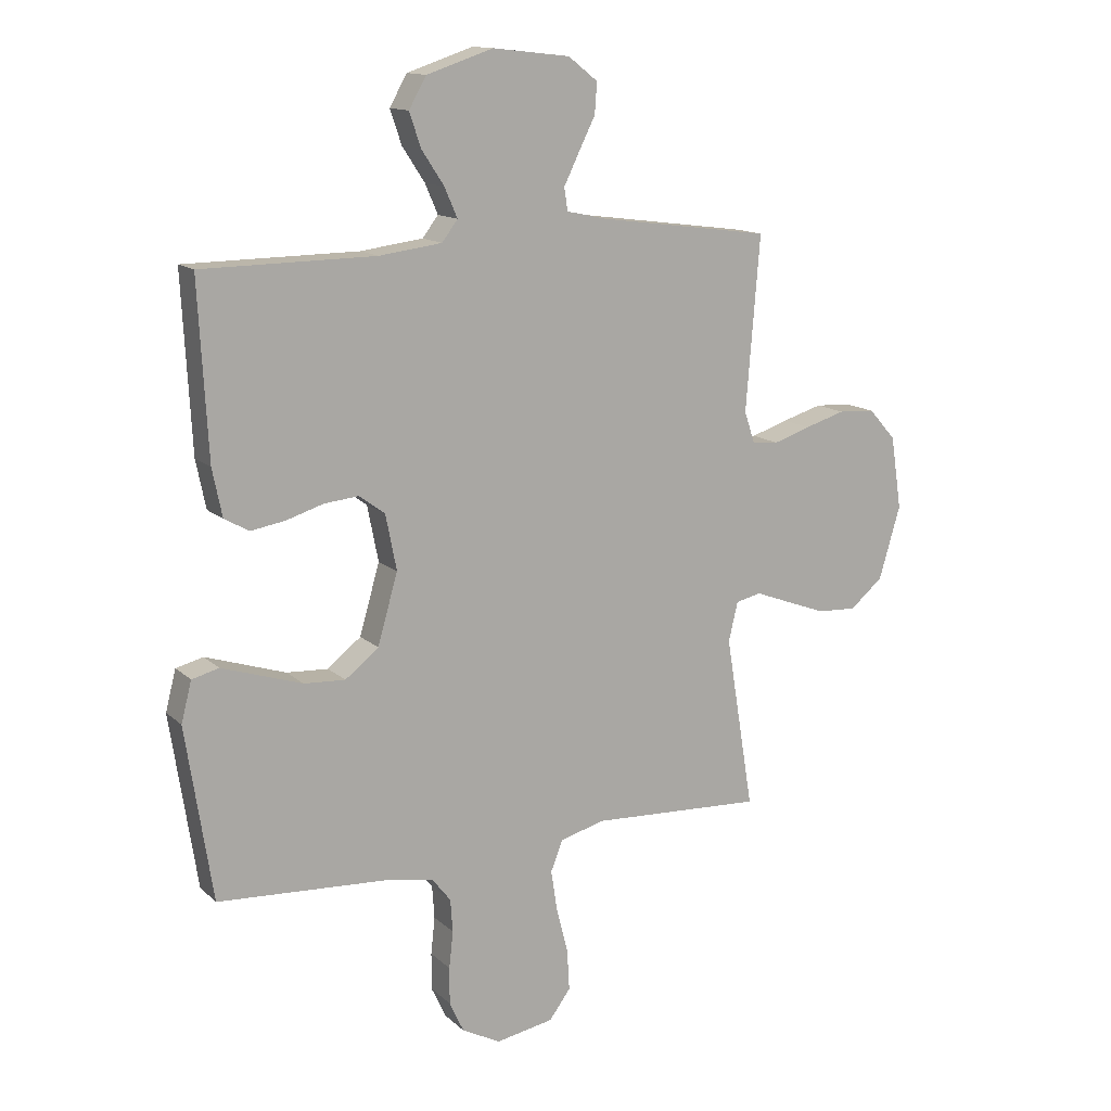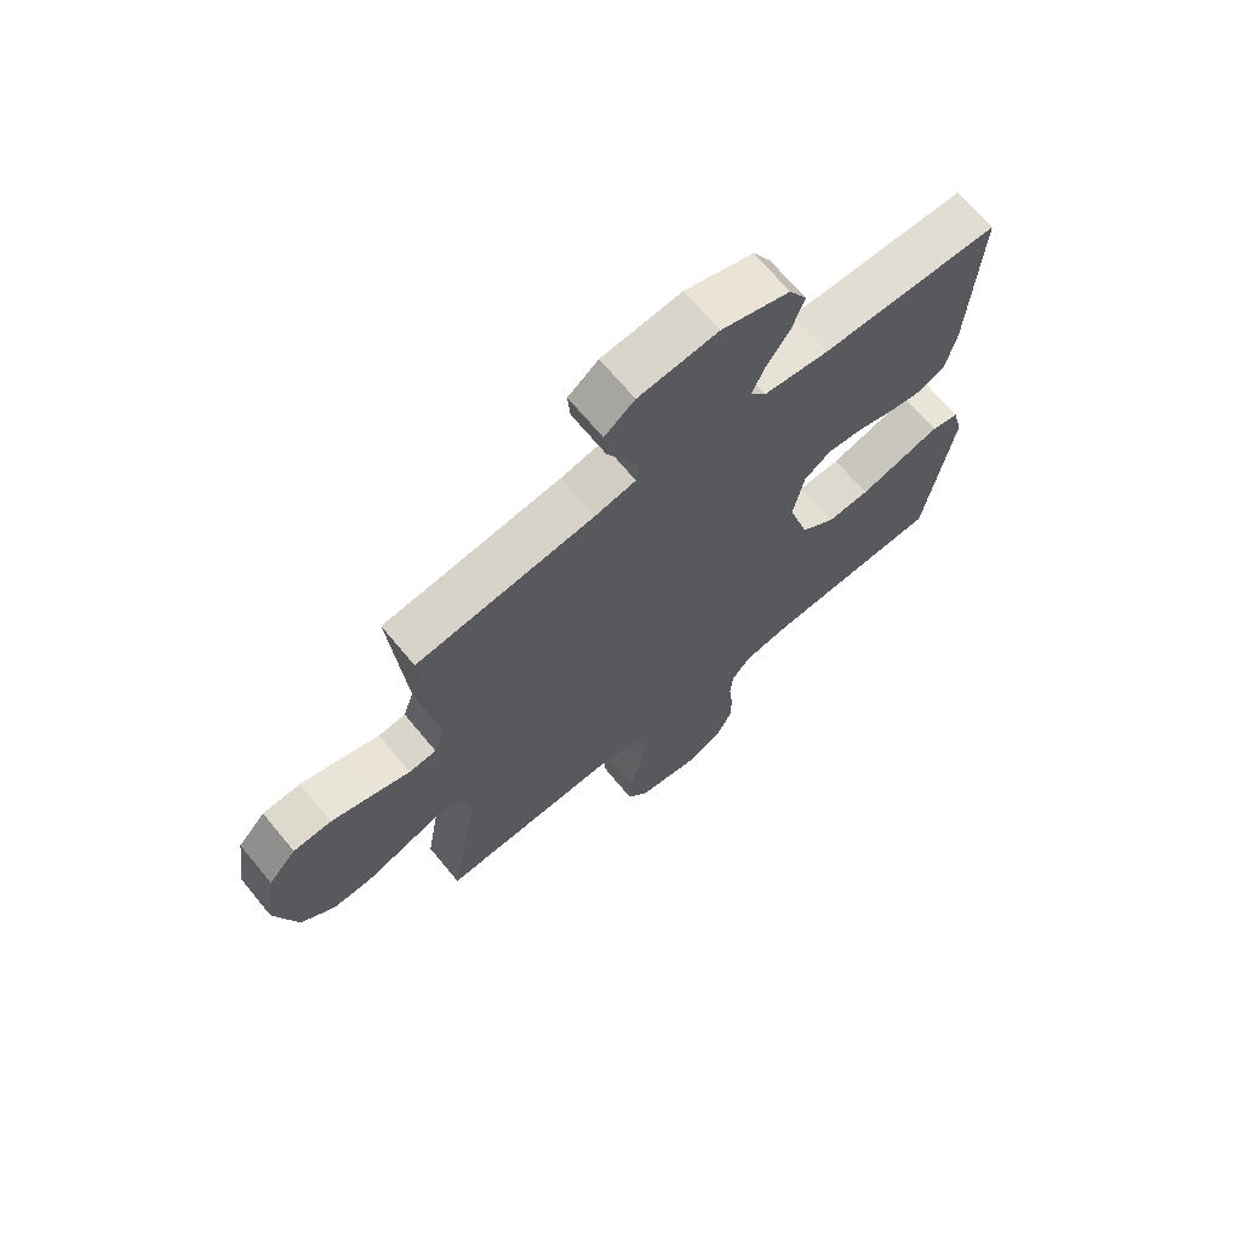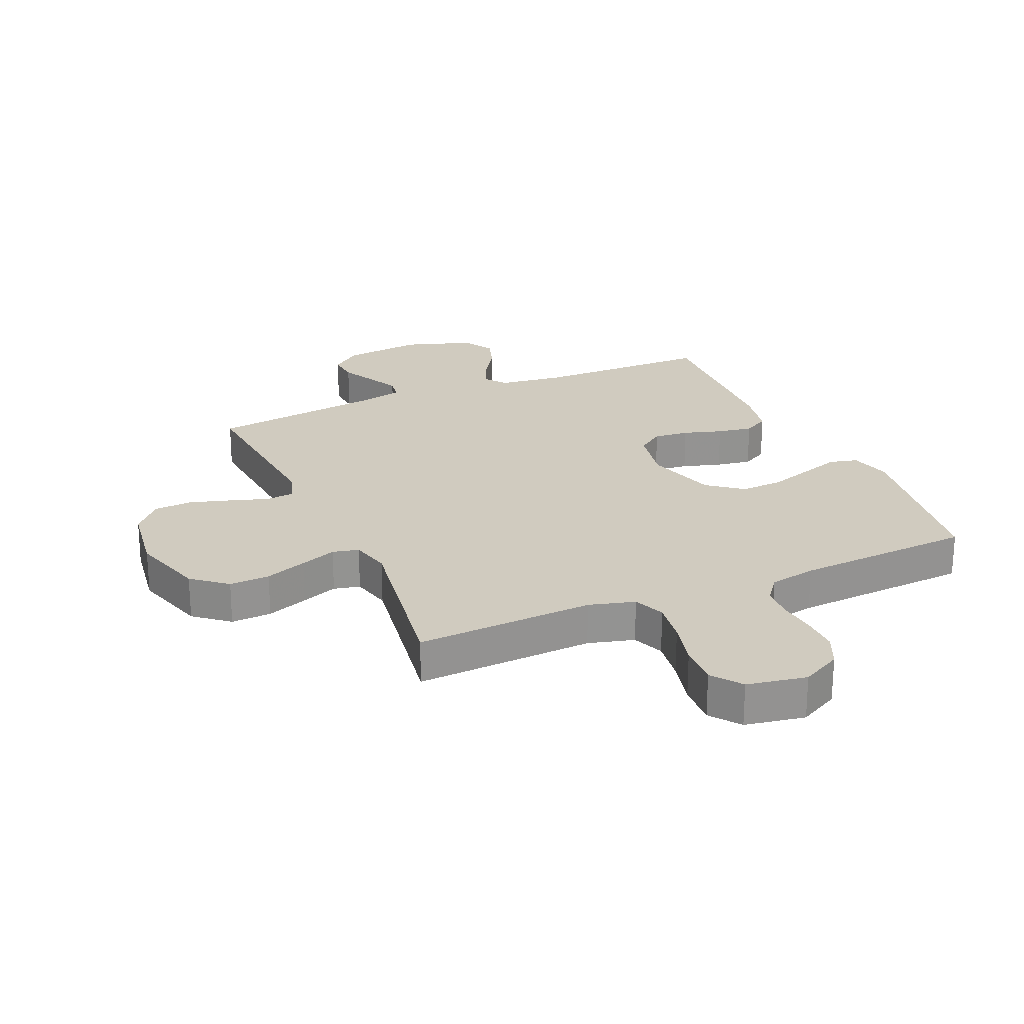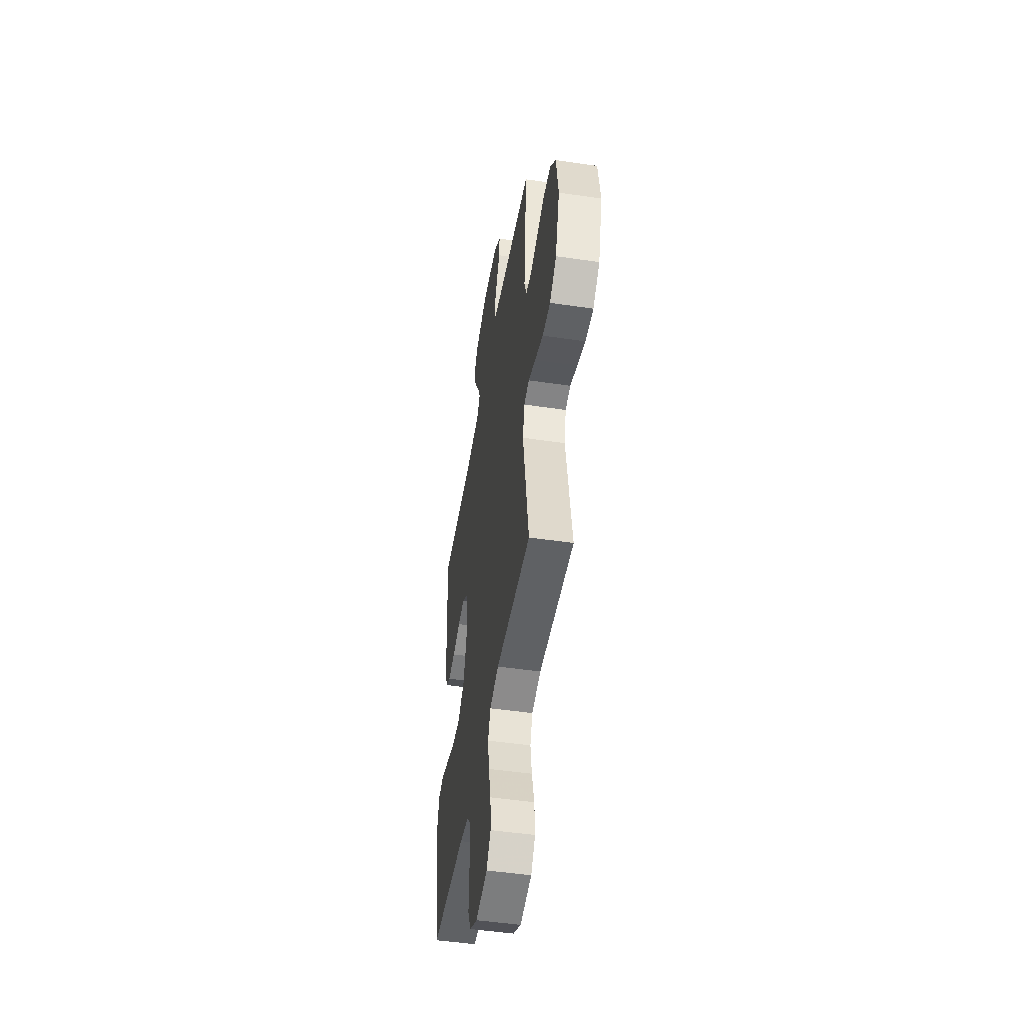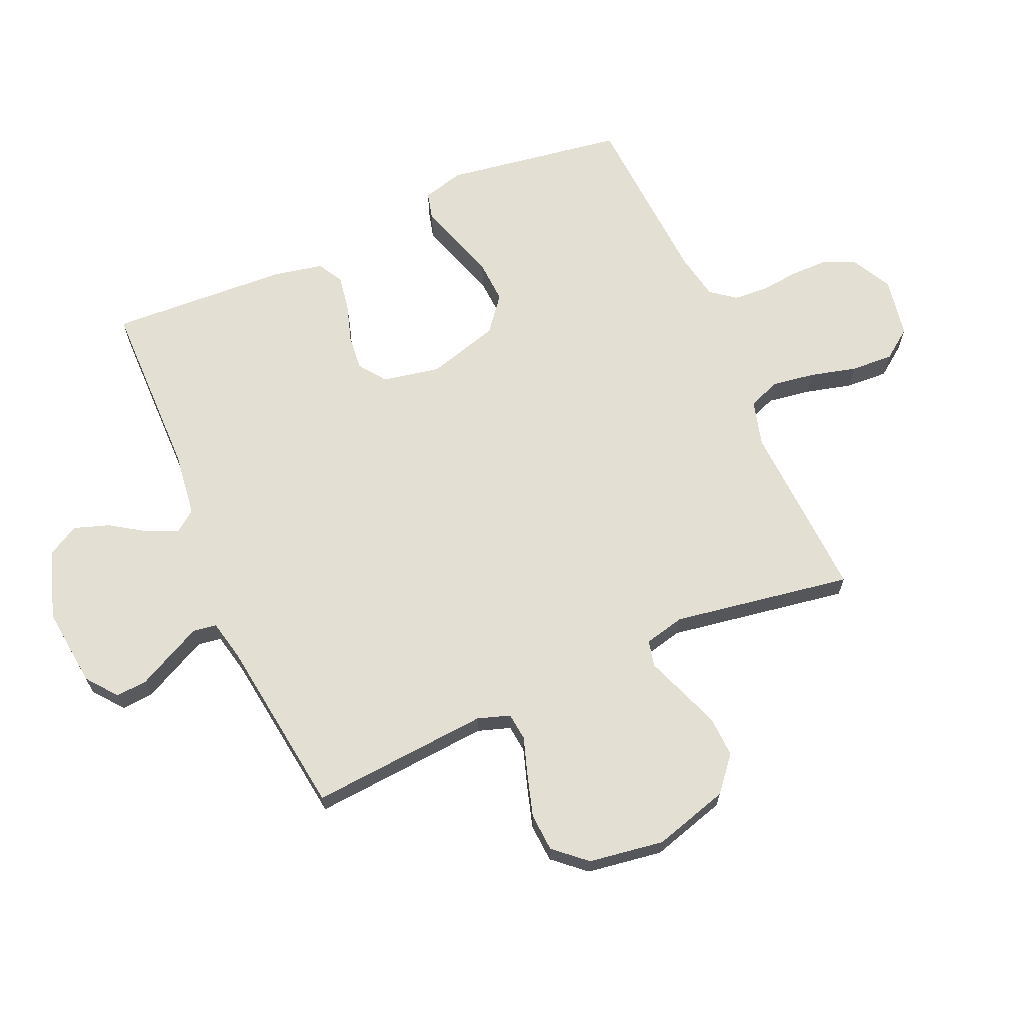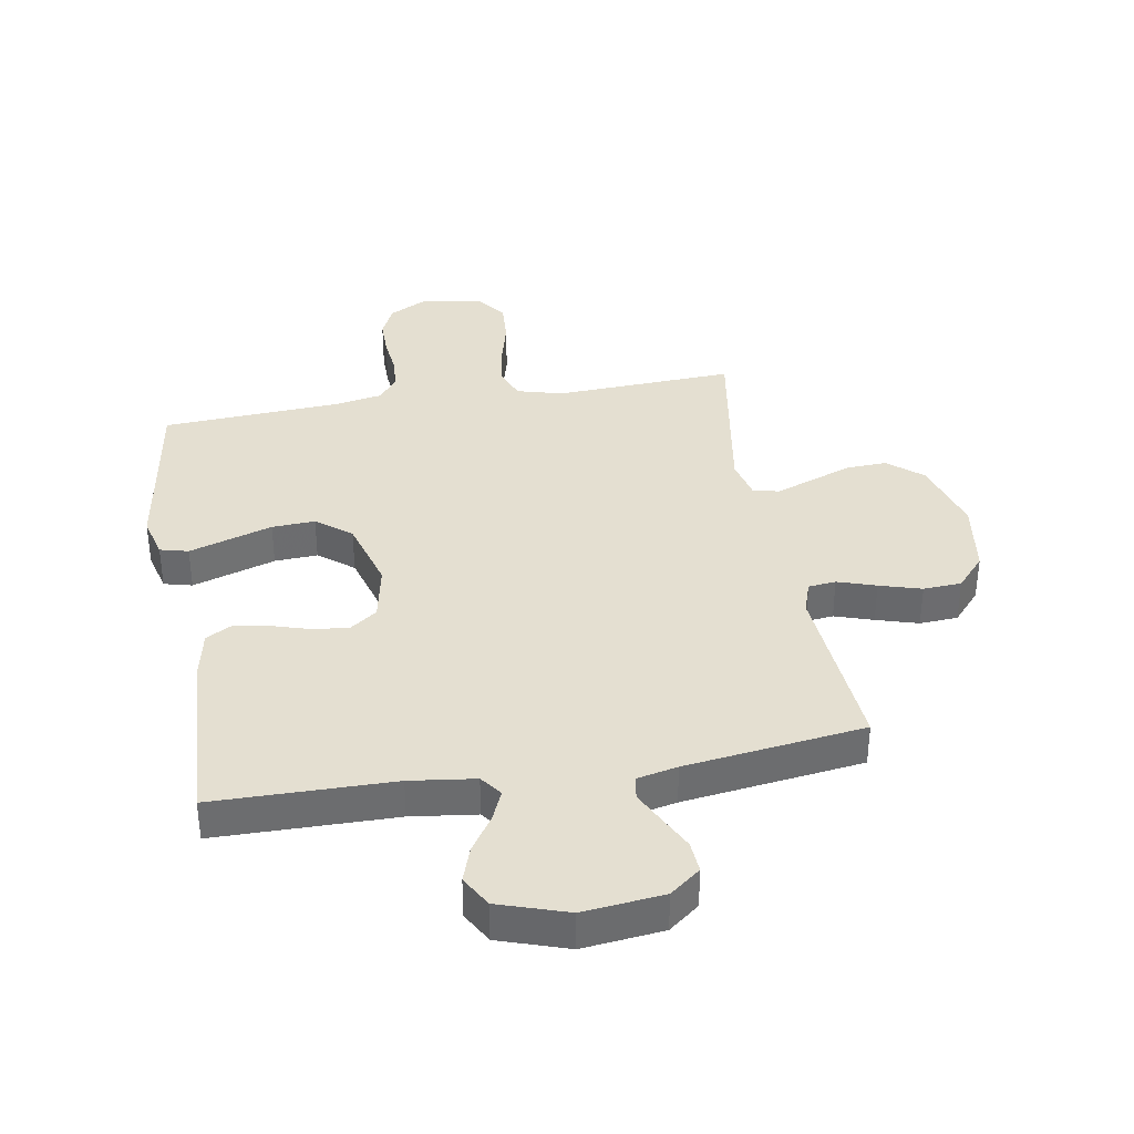
<metadata>
{"format":"obj","ext":"obj","renderer":"f3d","projection":"perspective","resolution":1024,"background":"white","views":[{"elev":13.7,"azim":-28.5,"up":"+Z"},{"elev":68.7,"azim":140.4,"up":"+Z"},{"elev":23.7,"azim":156.2,"up":"+Y"},{"elev":-48.7,"azim":80.6,"up":"+Z"},{"elev":66.7,"azim":66.3,"up":"+Y"},{"elev":36.6,"azim":-9.7,"up":"+Y"}]}
</metadata>
<code>
v 0.5 0.07 -0.5
v 0.2 0.07 -0.485
v 0.123 0.07 -0.506
v 0.102 0.07 -0.559
v 0.113 0.07 -0.631
v 0.133 0.07 -0.709
v 0.137 0.07 -0.78
v 0.1 0.07 -0.83
v 0 0.07 -0.848
v -0.067 0.07 -0.813
v -0.092 0.07 -0.759
v -0.092 0.07 -0.695
v -0.085 0.07 -0.631
v -0.089 0.07 -0.574
v -0.121 0.07 -0.533
v -0.2 0.07 -0.518
v -0.5 0.07 -0.5
v -0.546 0.07 -0.2
v -0.528 0.07 -0.13
v -0.481 0.07 -0.118
v -0.416 0.07 -0.139
v -0.342 0.07 -0.163
v -0.27 0.07 -0.167
v -0.212 0.07 -0.121
v -0.177 0.07 0
v -0.196 0.07 0.096
v -0.241 0.07 0.129
v -0.3 0.07 0.123
v -0.365 0.07 0.103
v -0.424 0.07 0.093
v -0.467 0.07 0.117
v -0.484 0.07 0.2
v -0.5 0.07 0.5
v -0.2 0.07 0.503
v -0.091 0.07 0.517
v -0.064 0.07 0.553
v -0.086 0.07 0.604
v -0.125 0.07 0.663
v -0.145 0.07 0.722
v -0.115 0.07 0.775
v 0 0.07 0.813
v 0.134 0.07 0.798
v 0.185 0.07 0.758
v 0.181 0.07 0.705
v 0.152 0.07 0.647
v 0.126 0.07 0.594
v 0.132 0.07 0.555
v 0.2 0.07 0.54
v 0.5 0.07 0.5
v 0.476 0.07 0.2
v 0.494 0.07 0.146
v 0.54 0.07 0.141
v 0.604 0.07 0.162
v 0.674 0.07 0.183
v 0.738 0.07 0.179
v 0.785 0.07 0.126
v 0.804 0.07 0
v 0.767 0.07 -0.126
v 0.71 0.07 -0.174
v 0.642 0.07 -0.171
v 0.572 0.07 -0.145
v 0.511 0.07 -0.122
v 0.467 0.07 -0.132
v 0.451 0.07 -0.2
v 0.5 0 -0.5
v 0.2 0 -0.485
v 0.123 0 -0.506
v 0.102 0 -0.559
v 0.113 0 -0.631
v 0.133 0 -0.709
v 0.137 0 -0.78
v 0.1 0 -0.83
v 0 0 -0.848
v -0.067 0 -0.813
v -0.092 0 -0.759
v -0.092 0 -0.695
v -0.085 0 -0.631
v -0.089 0 -0.574
v -0.121 0 -0.533
v -0.2 0 -0.518
v -0.5 0 -0.5
v -0.546 0 -0.2
v -0.528 0 -0.13
v -0.481 0 -0.118
v -0.416 0 -0.139
v -0.342 0 -0.163
v -0.27 0 -0.167
v -0.212 0 -0.121
v -0.177 0 0
v -0.196 0 0.096
v -0.241 0 0.129
v -0.3 0 0.123
v -0.365 0 0.103
v -0.424 0 0.093
v -0.467 0 0.117
v -0.484 0 0.2
v -0.5 0 0.5
v -0.2 0 0.503
v -0.091 0 0.517
v -0.064 0 0.553
v -0.086 0 0.604
v -0.125 0 0.663
v -0.145 0 0.722
v -0.115 0 0.775
v 0 0 0.813
v 0.134 0 0.798
v 0.185 0 0.758
v 0.181 0 0.705
v 0.152 0 0.647
v 0.126 0 0.594
v 0.132 0 0.555
v 0.2 0 0.54
v 0.5 0 0.5
v 0.476 0 0.2
v 0.494 0 0.146
v 0.54 0 0.141
v 0.604 0 0.162
v 0.674 0 0.183
v 0.738 0 0.179
v 0.785 0 0.126
v 0.804 0 0
v 0.767 0 -0.126
v 0.71 0 -0.174
v 0.642 0 -0.171
v 0.572 0 -0.145
v 0.511 0 -0.122
v 0.467 0 -0.132
v 0.451 0 -0.2
f 60 61 62
f 59 60 62
f 58 59 62
f 57 58 62
f 56 57 62
f 55 56 62
f 54 55 62
f 53 54 62
f 52 53 62
f 51 52 62 63
f 50 51 63 64
f 48 49 50
f 47 48 50 64
f 43 44 45
f 42 43 45
f 41 42 45
f 40 41 45
f 39 40 45
f 38 39 45
f 37 38 45
f 36 37 45 46
f 35 36 46 47
f 32 33 34
f 31 32 34
f 30 31 34
f 29 30 34
f 28 29 34
f 27 28 34 35
f 35 47 64
f 27 35 64
f 26 27 64
f 20 21 22
f 19 20 22
f 18 19 22
f 17 18 22
f 16 17 22
f 15 16 22 23
f 14 15 23 24
f 11 12 13
f 10 11 13
f 9 10 13
f 8 9 13
f 7 8 13
f 6 7 13
f 5 6 13
f 4 5 13 14
f 14 24 25
f 4 14 25
f 3 4 25
f 64 1 2
f 25 26 64
f 3 25 64
f 2 3 64
f 126 125 124
f 126 124 123
f 126 123 122
f 126 122 121
f 126 121 120
f 126 120 119
f 126 119 118
f 126 118 117
f 126 117 116
f 127 126 116 115
f 128 127 115 114
f 114 113 112
f 128 114 112 111
f 109 108 107
f 109 107 106
f 109 106 105
f 109 105 104
f 109 104 103
f 109 103 102
f 109 102 101
f 110 109 101 100
f 111 110 100 99
f 98 97 96
f 98 96 95
f 98 95 94
f 98 94 93
f 98 93 92
f 99 98 92 91
f 128 111 99
f 128 99 91
f 128 91 90
f 86 85 84
f 86 84 83
f 86 83 82
f 86 82 81
f 86 81 80
f 87 86 80 79
f 88 87 79 78
f 77 76 75
f 77 75 74
f 77 74 73
f 77 73 72
f 77 72 71
f 77 71 70
f 77 70 69
f 78 77 69 68
f 89 88 78
f 89 78 68
f 89 68 67
f 66 65 128
f 128 90 89
f 128 89 67
f 128 67 66
f 1 65 66 2
f 2 66 67 3
f 3 67 68 4
f 4 68 69 5
f 5 69 70 6
f 6 70 71 7
f 7 71 72 8
f 8 72 73 9
f 9 73 74 10
f 10 74 75 11
f 11 75 76 12
f 12 76 77 13
f 13 77 78 14
f 14 78 79 15
f 15 79 80 16
f 16 80 81 17
f 17 81 82 18
f 18 82 83 19
f 19 83 84 20
f 20 84 85 21
f 21 85 86 22
f 22 86 87 23
f 23 87 88 24
f 24 88 89 25
f 25 89 90 26
f 26 90 91 27
f 27 91 92 28
f 28 92 93 29
f 29 93 94 30
f 30 94 95 31
f 31 95 96 32
f 32 96 97 33
f 33 97 98 34
f 34 98 99 35
f 35 99 100 36
f 36 100 101 37
f 37 101 102 38
f 38 102 103 39
f 39 103 104 40
f 40 104 105 41
f 41 105 106 42
f 42 106 107 43
f 43 107 108 44
f 44 108 109 45
f 45 109 110 46
f 46 110 111 47
f 47 111 112 48
f 48 112 113 49
f 49 113 114 50
f 50 114 115 51
f 51 115 116 52
f 52 116 117 53
f 53 117 118 54
f 54 118 119 55
f 55 119 120 56
f 56 120 121 57
f 57 121 122 58
f 58 122 123 59
f 59 123 124 60
f 60 124 125 61
f 61 125 126 62
f 62 126 127 63
f 63 127 128 64
f 64 128 65 1

</code>
